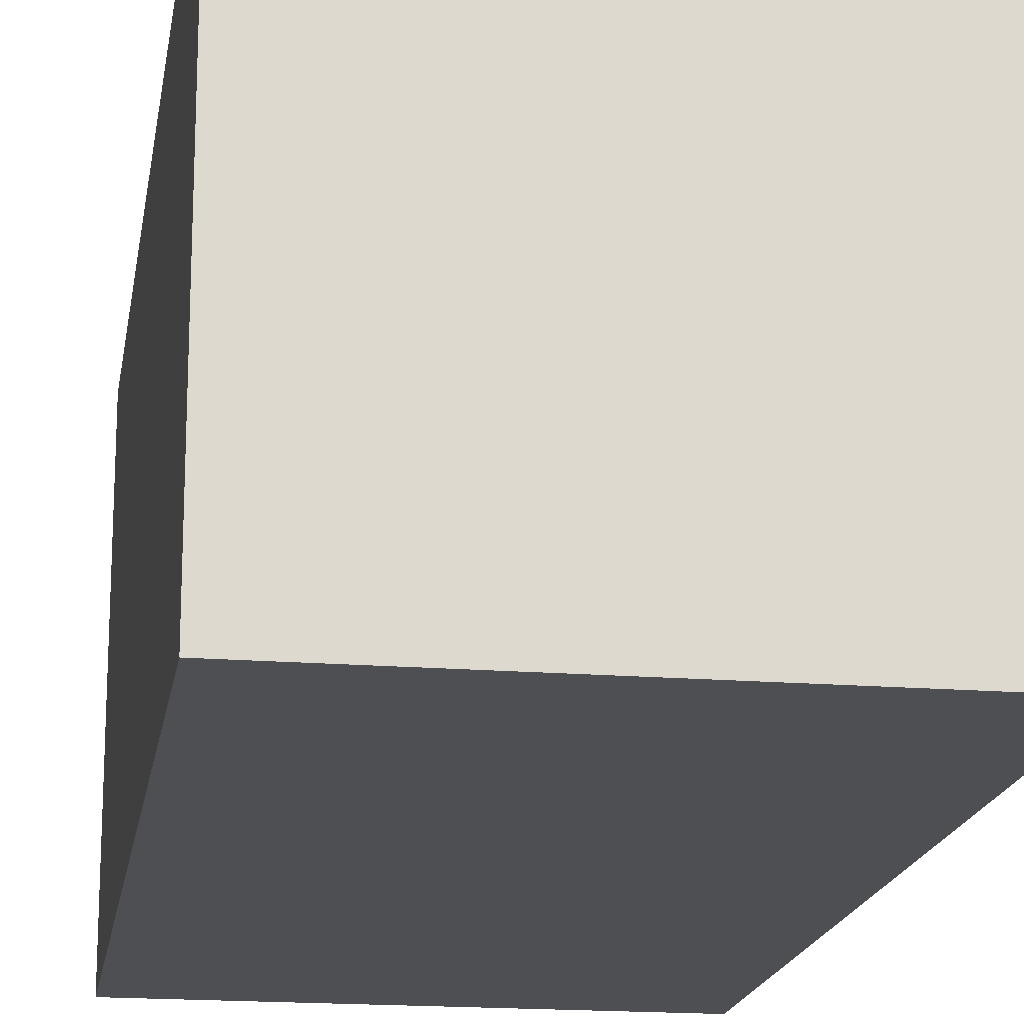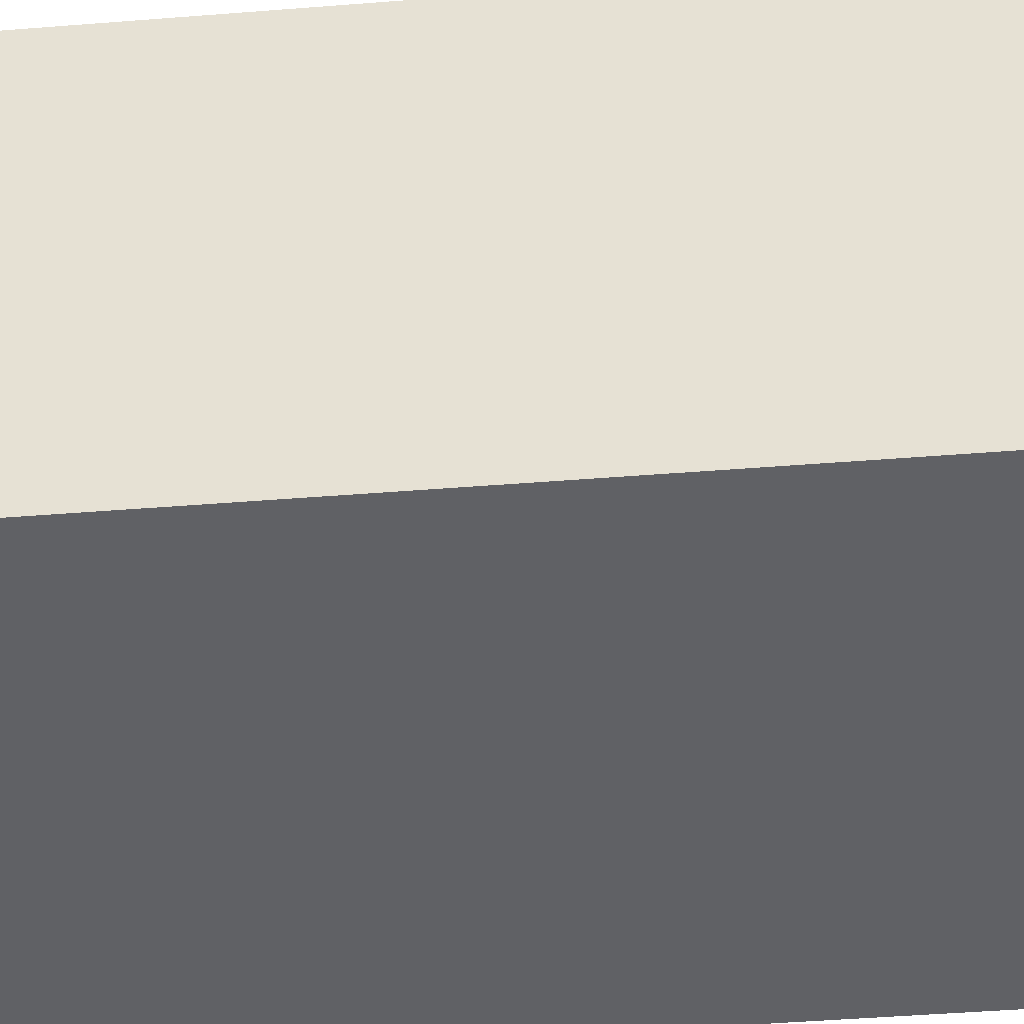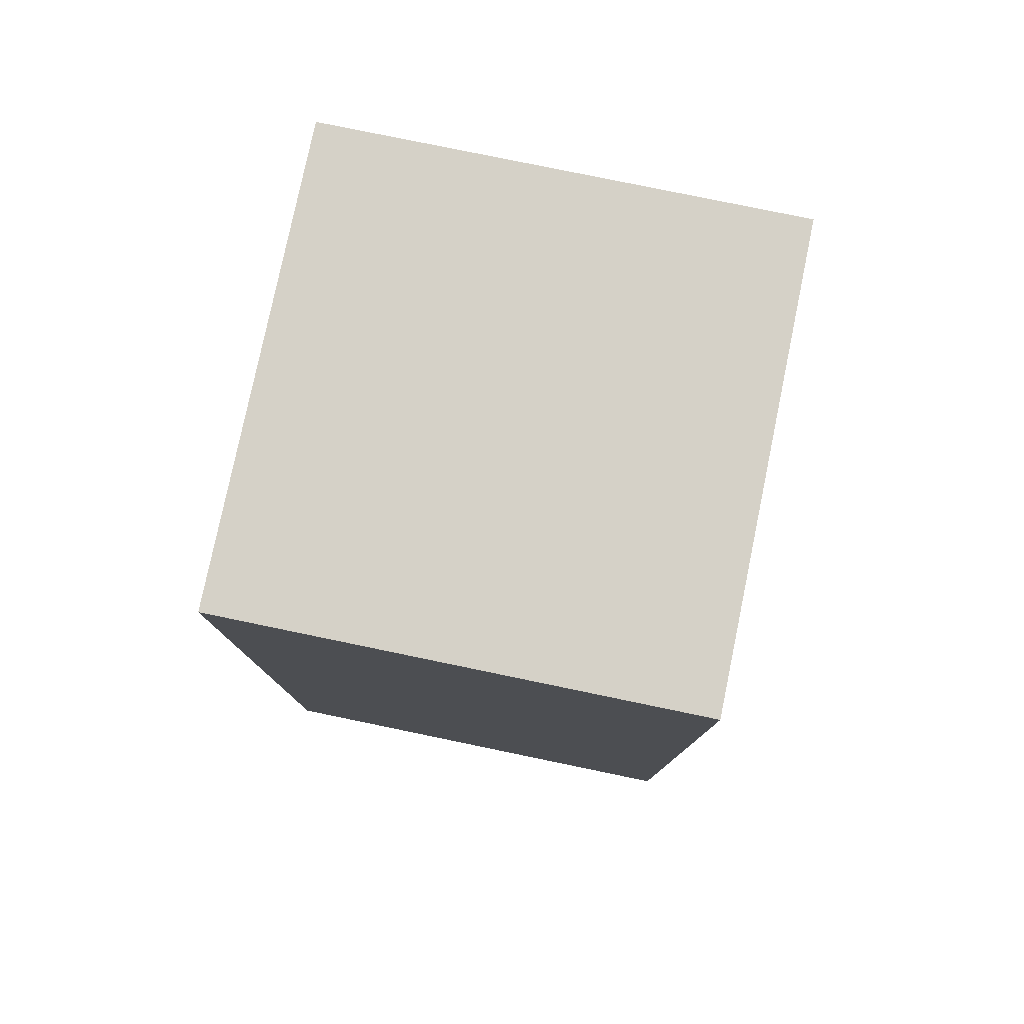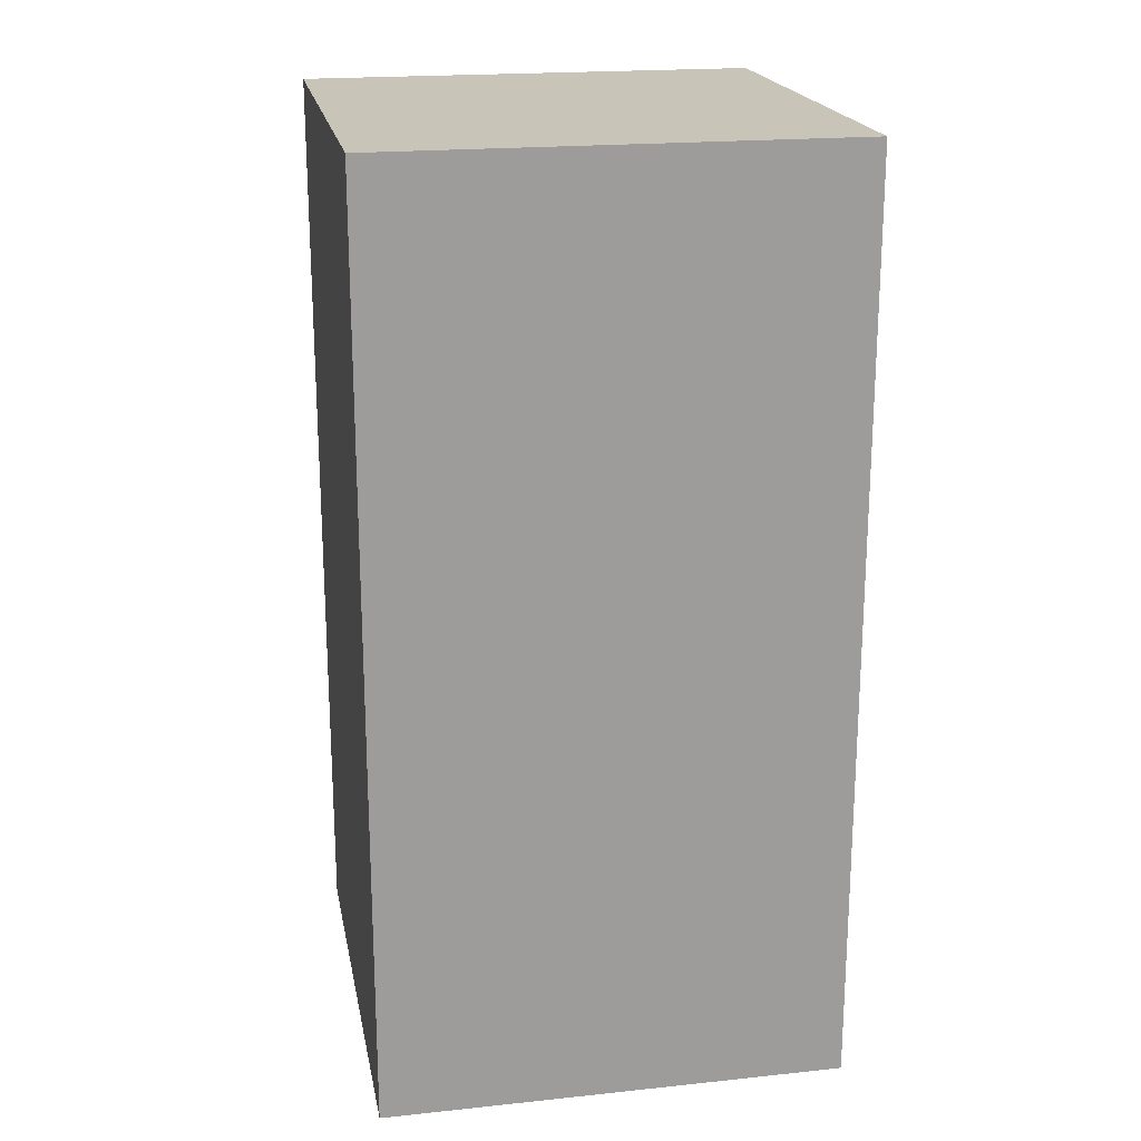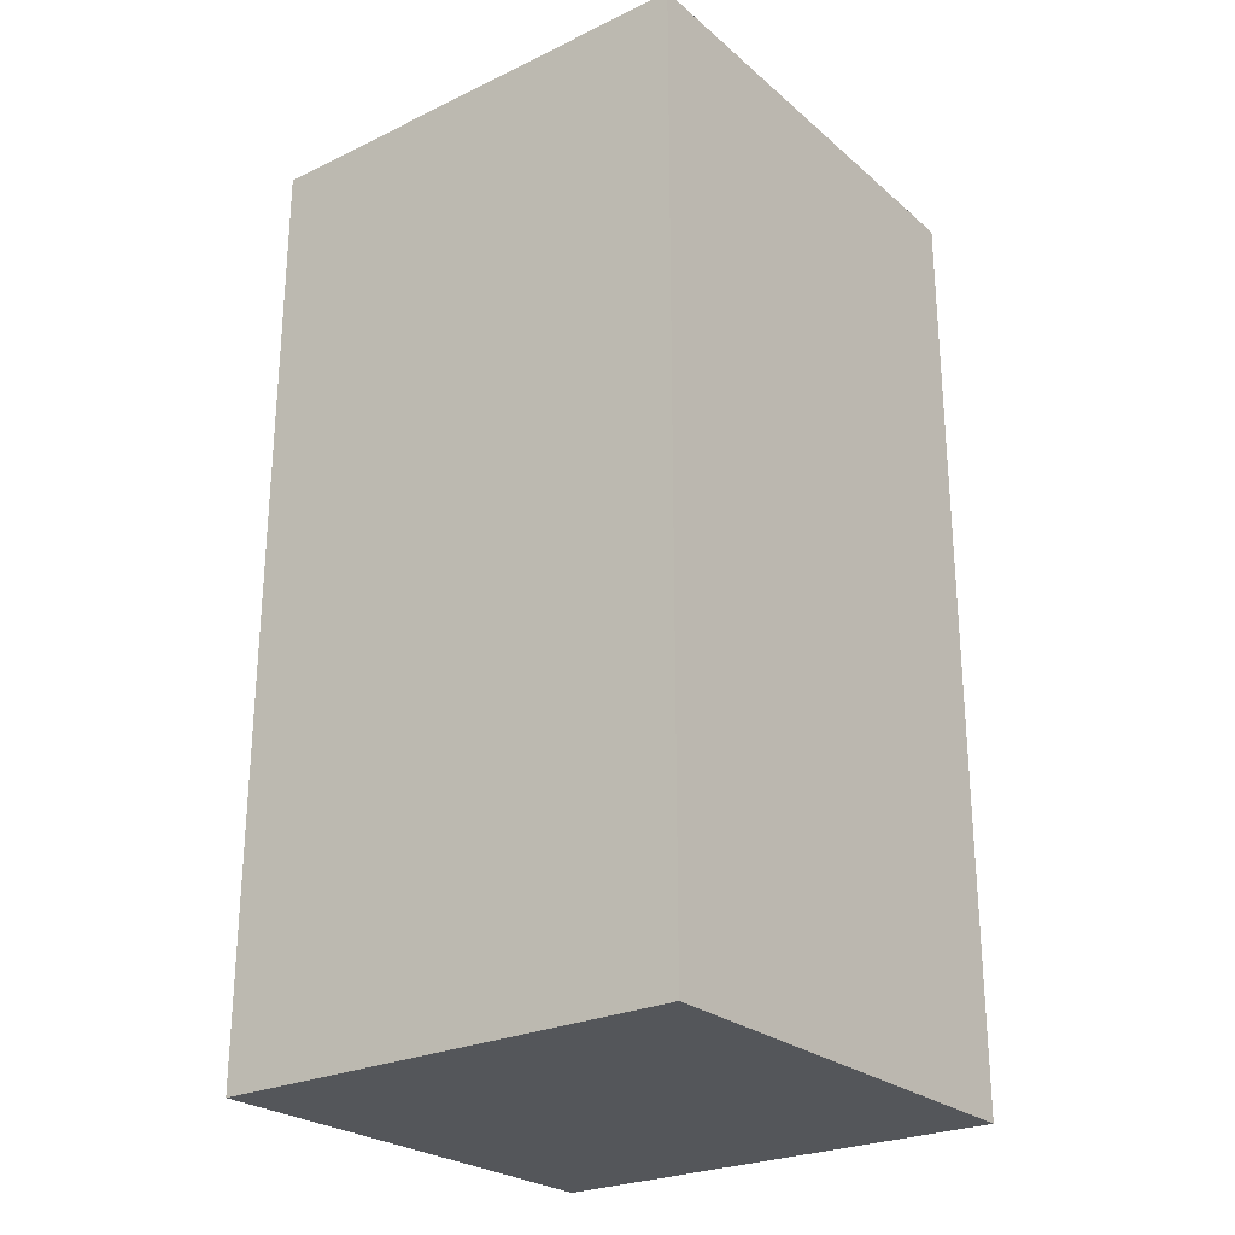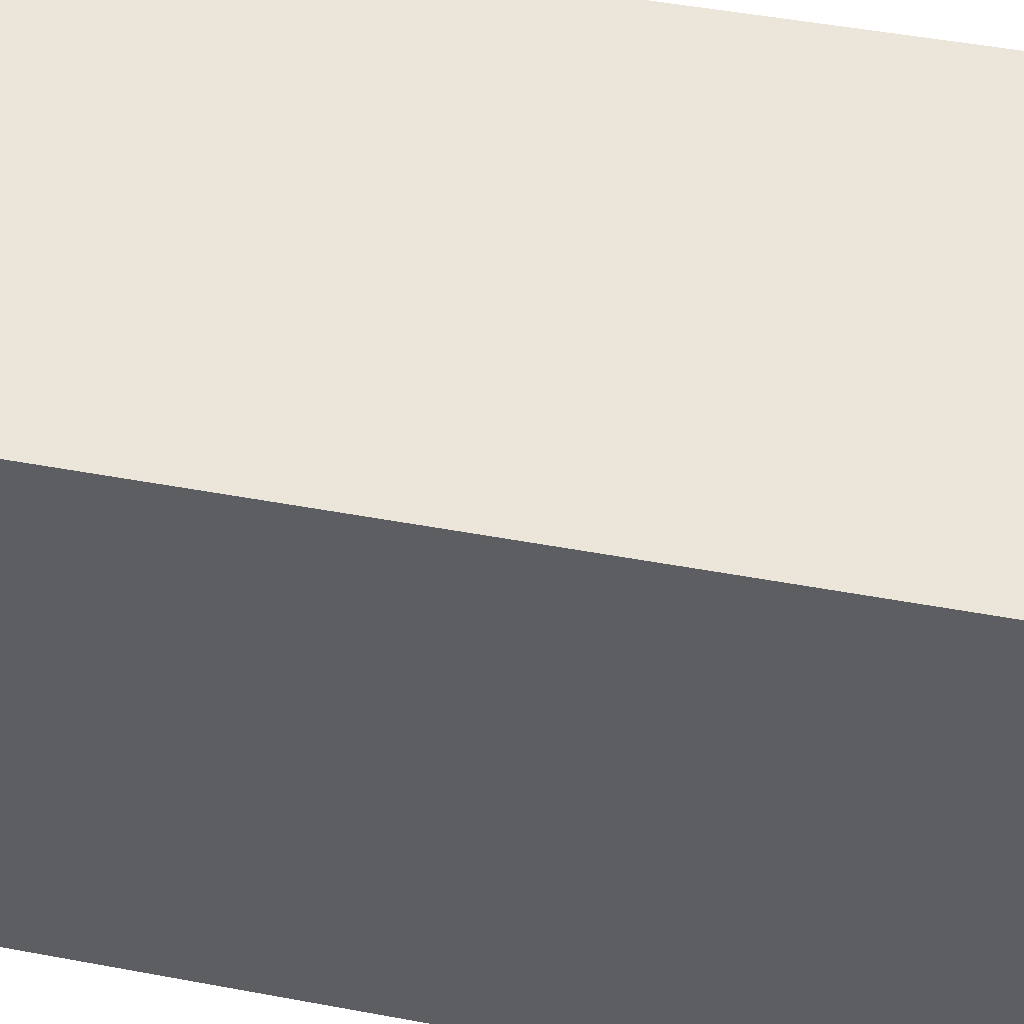
<metadata>
{"format":"obj","ext":"obj","renderer":"f3d","projection":"perspective","resolution":1024,"background":"white","views":[{"elev":-17.9,"azim":171.1,"up":"+Z"},{"elev":-47.5,"azim":95.1,"up":"+Z"},{"elev":78.9,"azim":11.7,"up":"+Y"},{"elev":20.2,"azim":169.2,"up":"+Y"},{"elev":-25.7,"azim":127.2,"up":"+Y"},{"elev":46.9,"azim":102.1,"up":"+Z"}]}
</metadata>
<code>
g pb_Mesh329900
v 0 0 0
v -2 0 0
v 0 4 0
v -2 4 0
v -2 0 0
v -2 0 -2
v -2 4 0
v -2 4 -2
v -2 0 -2
v 0 0 -2
v -2 4 -2
v 0 4 -2
v 0 0 -2
v 0 0 0
v 0 4 -2
v 0 4 0
v 0 4 0
v -2 4 0
v 0 4 -2
v -2 4 -2
v 0 0 -2
v -2 0 -2
v 0 0 0
v -2 0 0
g pb_Mesh329900_0
f 3 2 1
f 3 4 2
f 7 6 5
f 7 8 6
f 11 10 9
f 11 12 10
f 15 14 13
f 15 16 14
f 19 18 17
f 19 20 18
f 23 22 21
f 23 24 22

</code>
